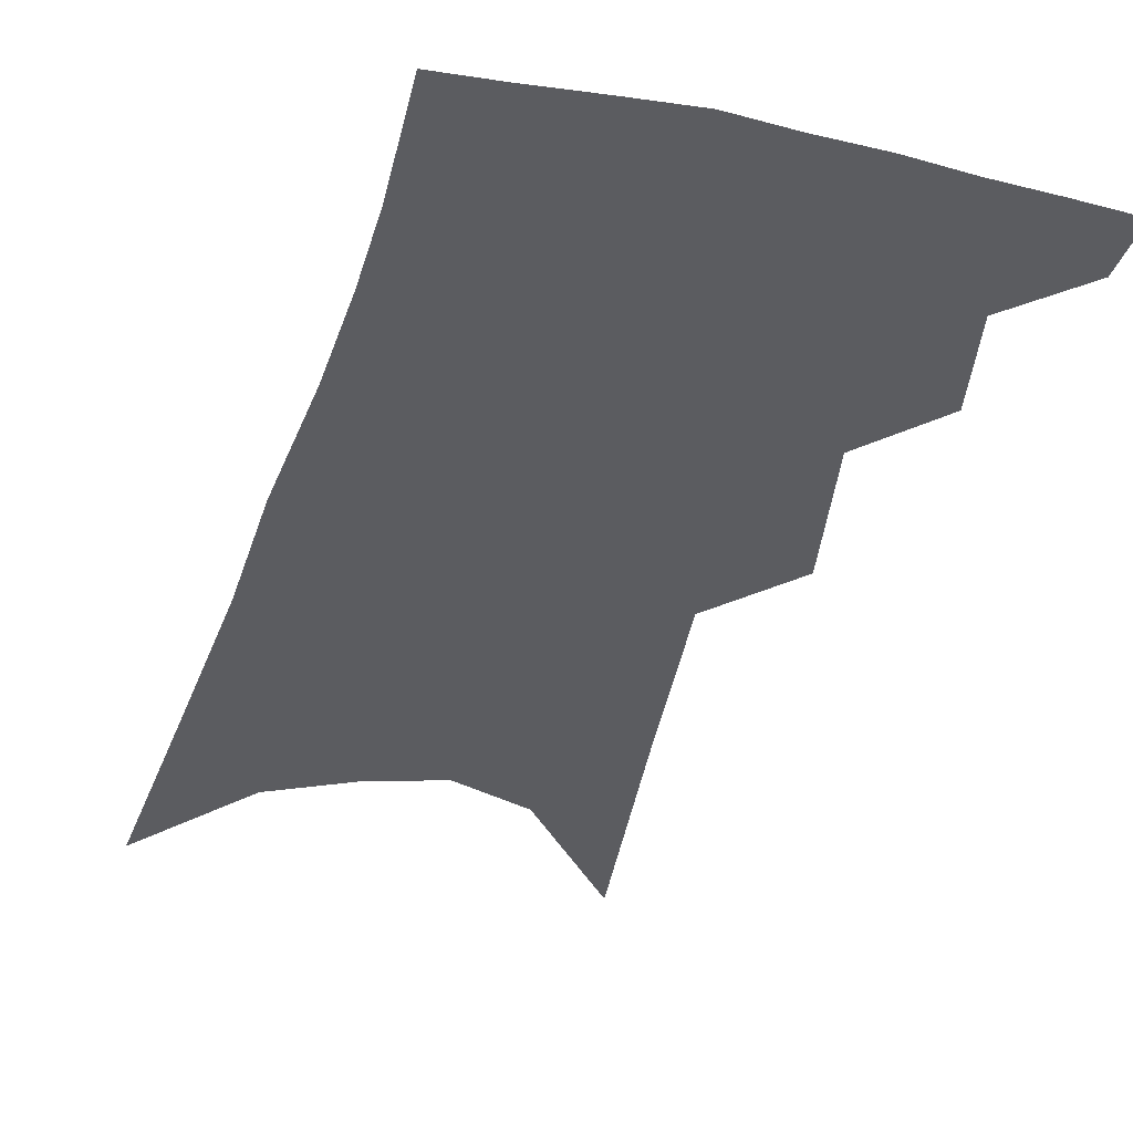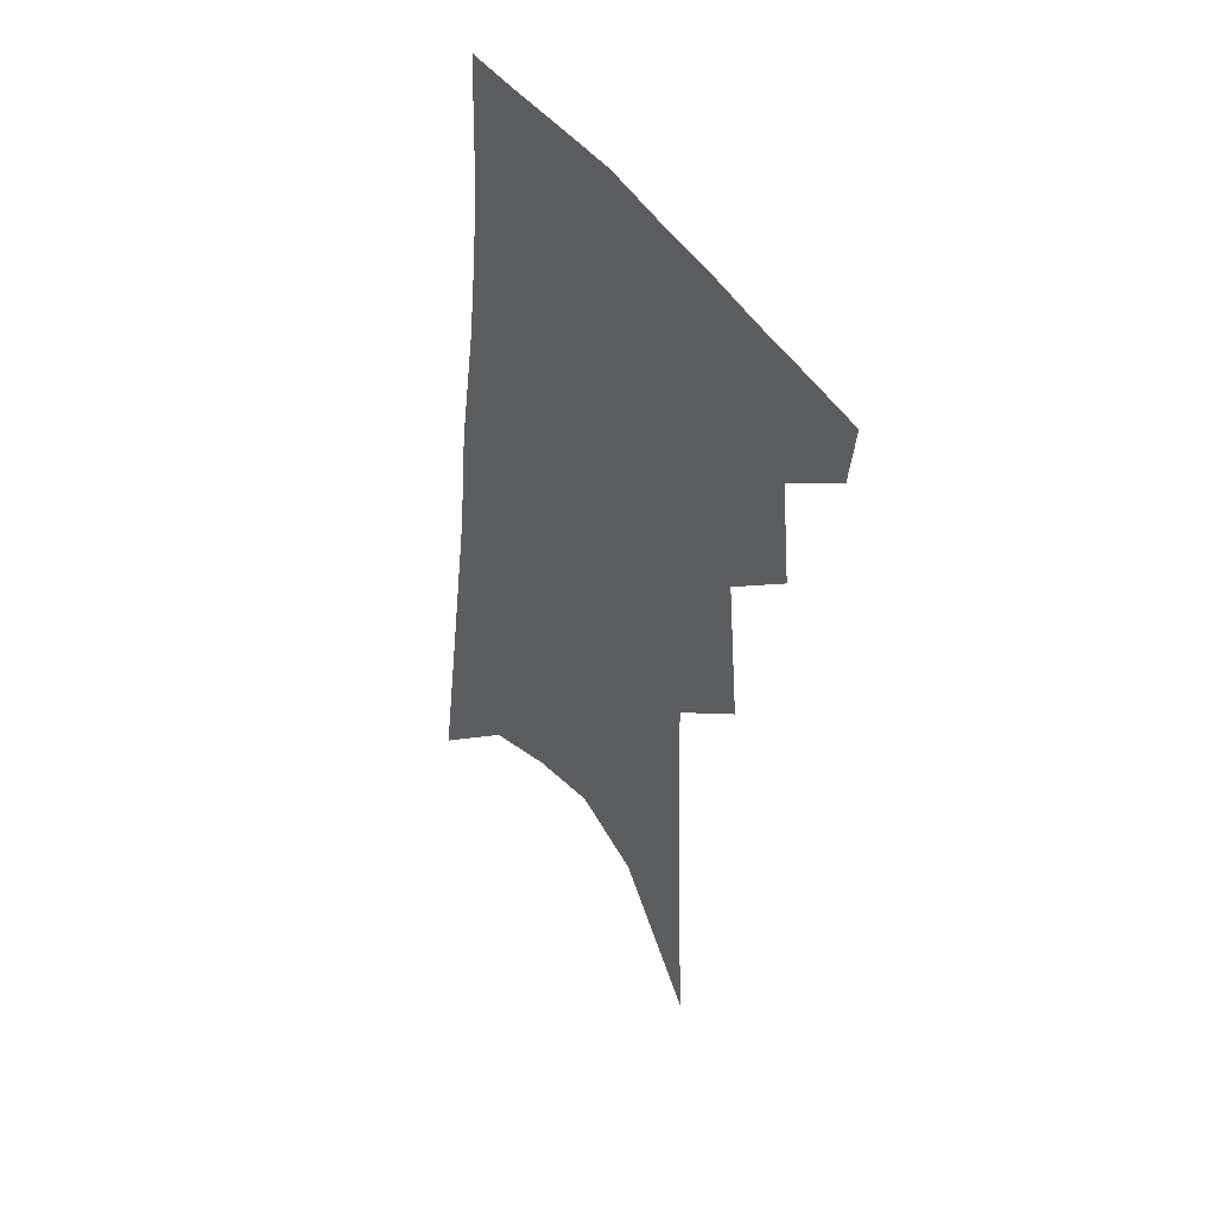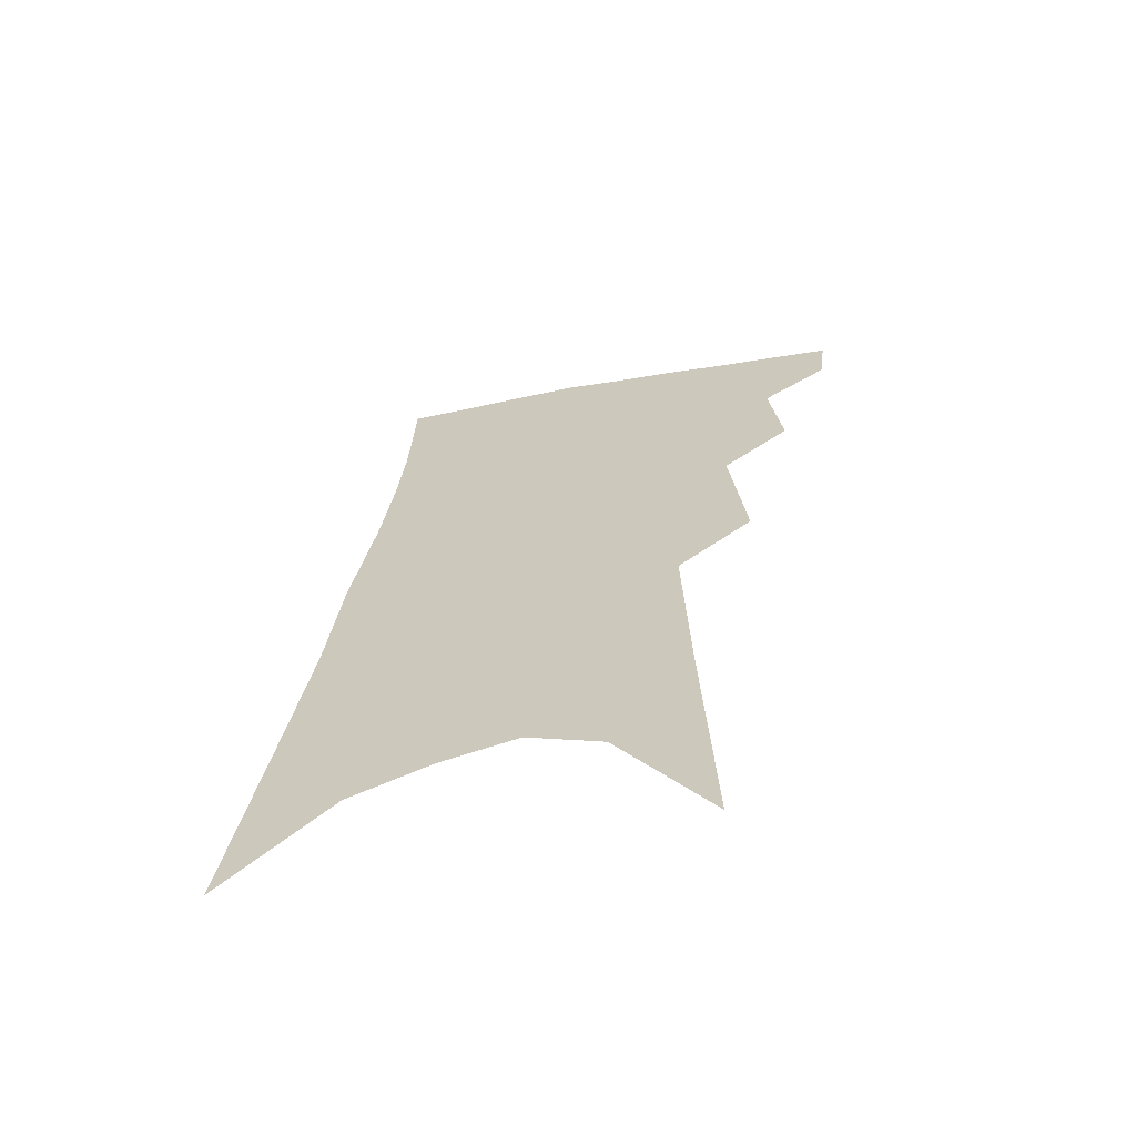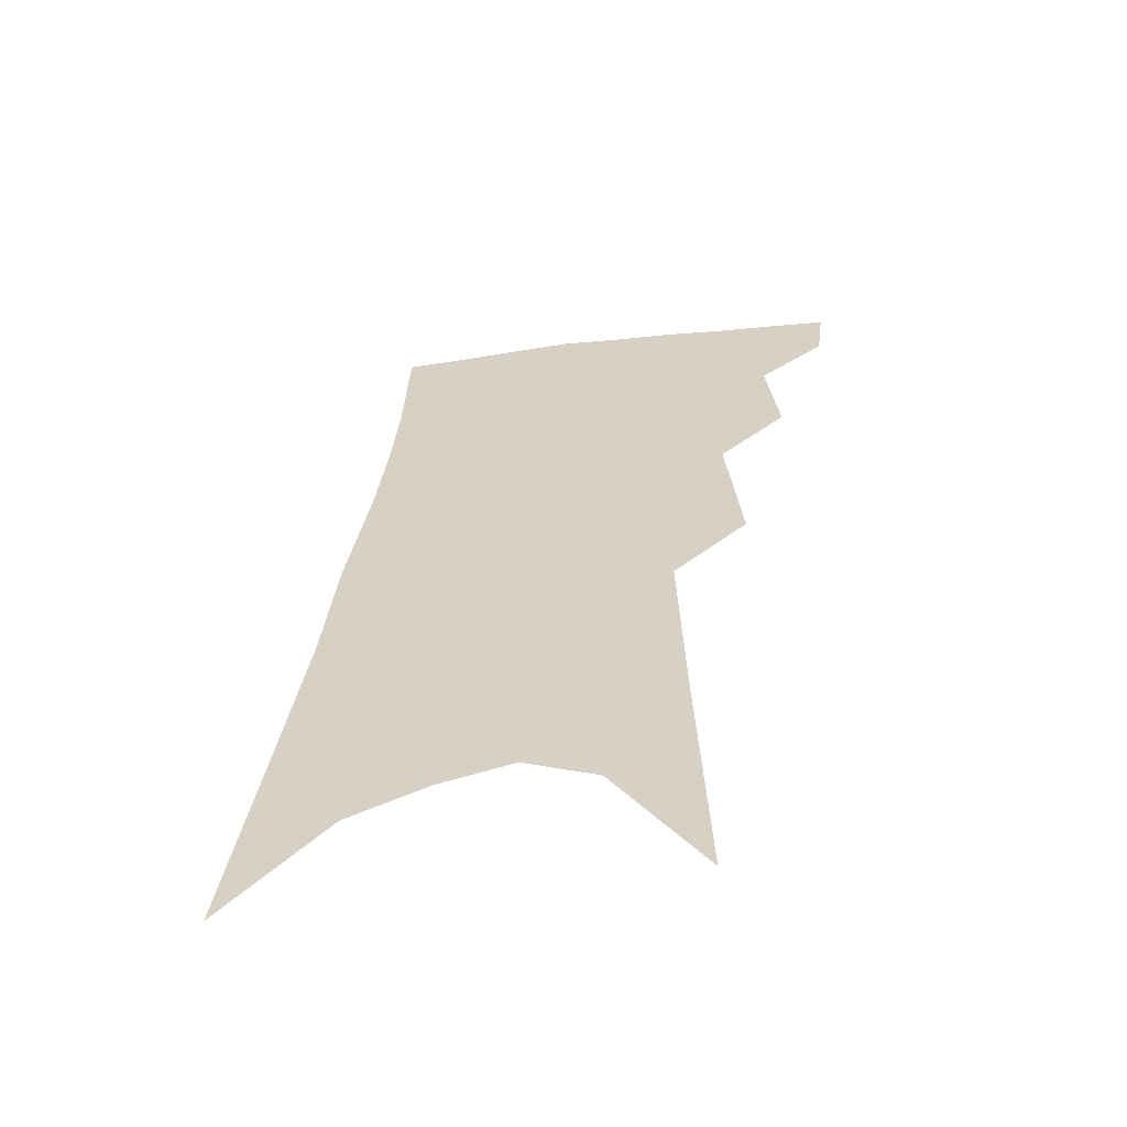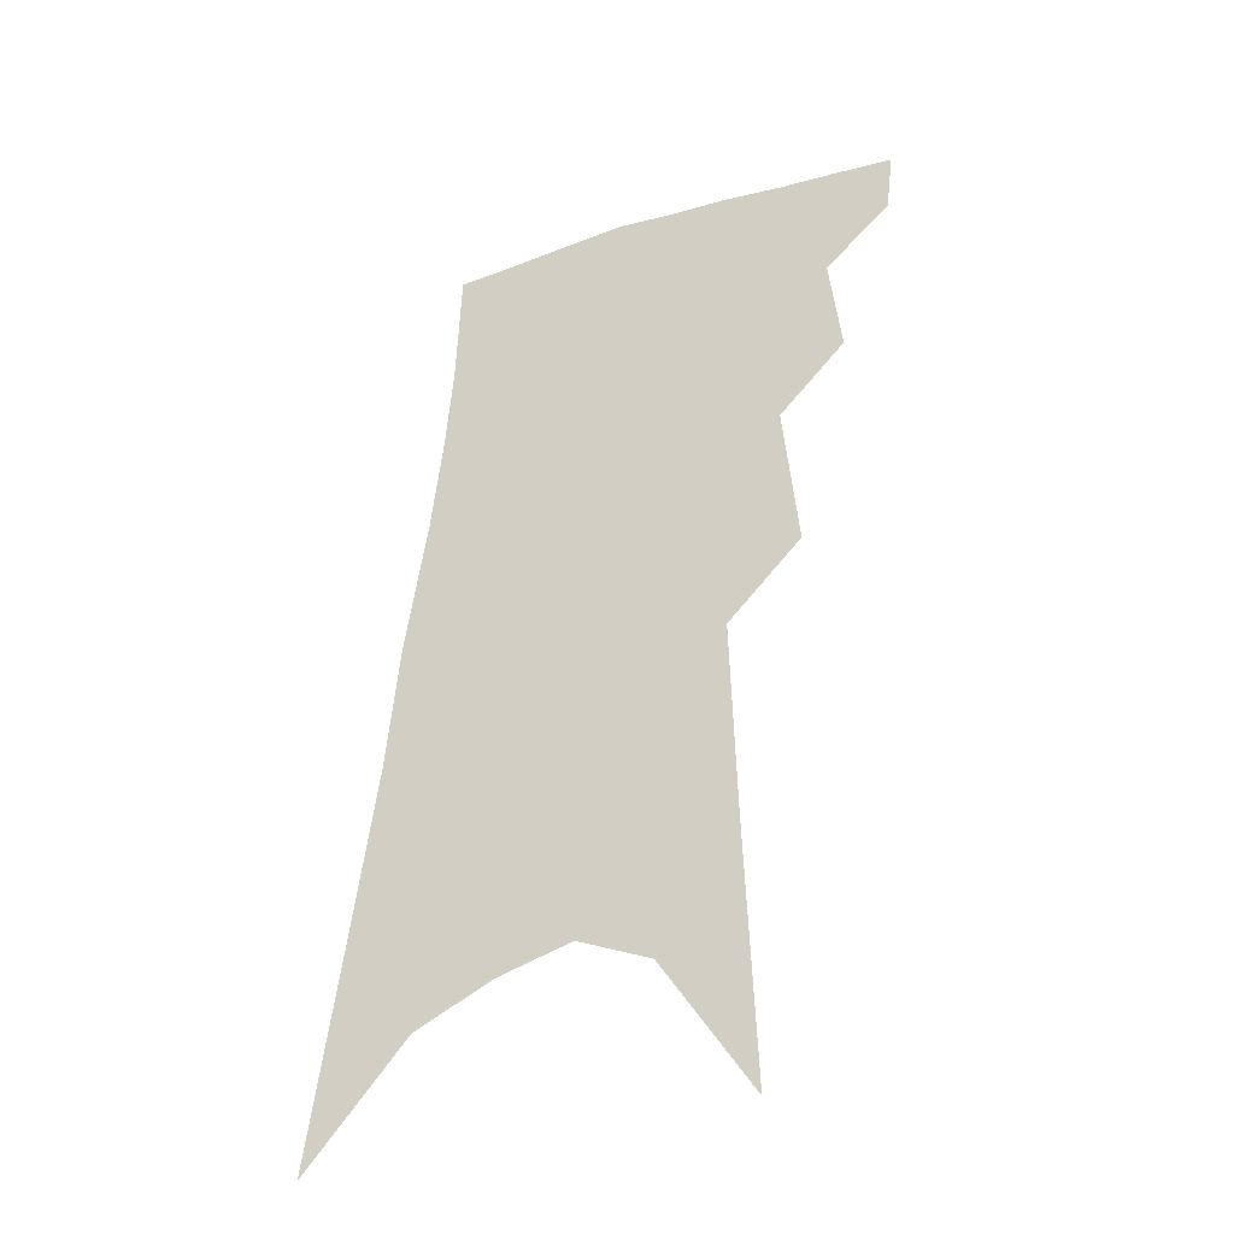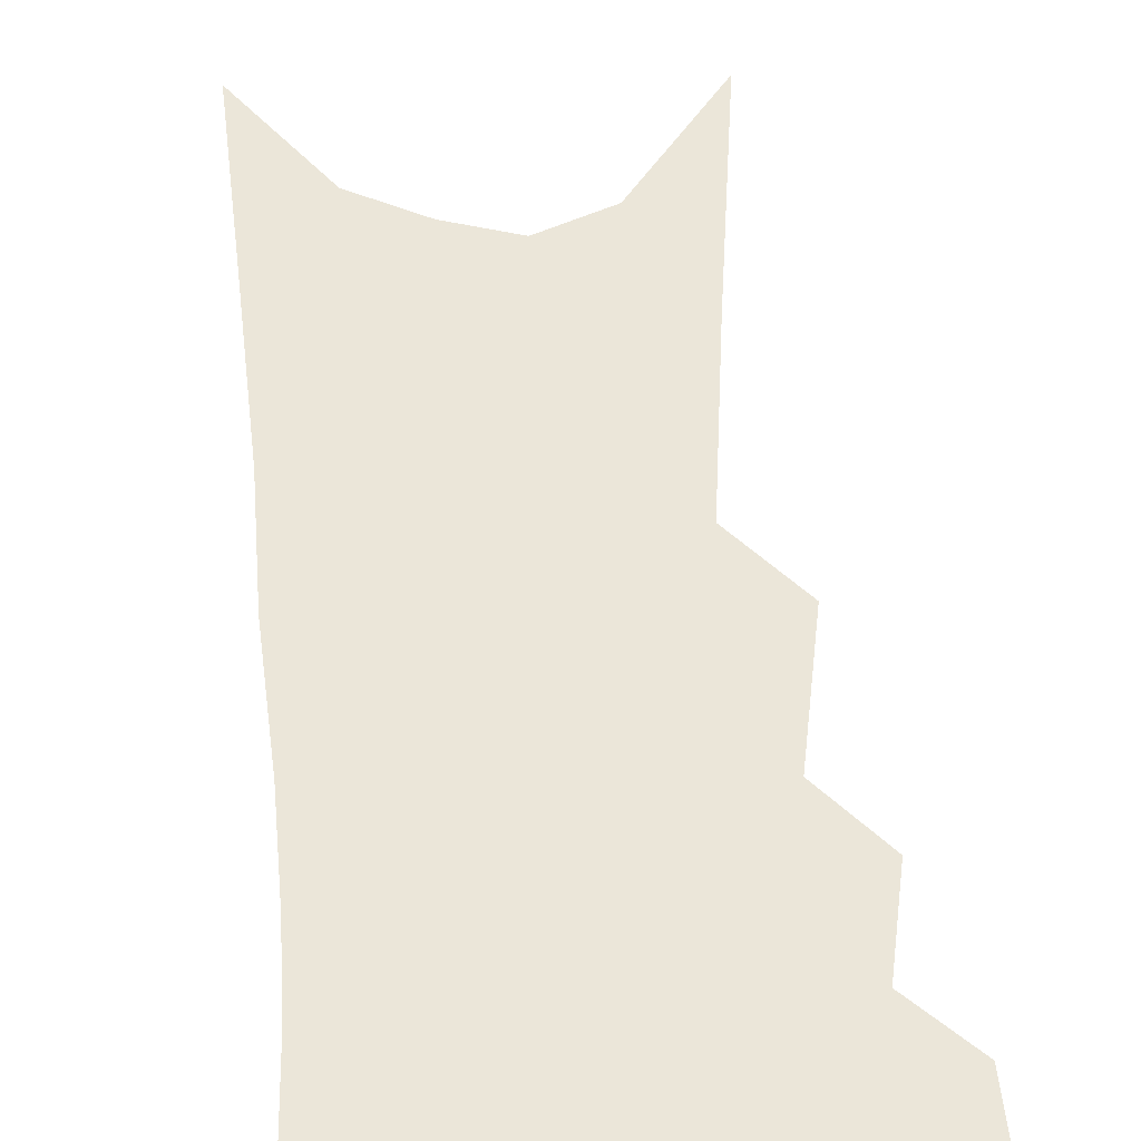
<metadata>
{"format":"obj","ext":"obj","renderer":"f3d","projection":"perspective","resolution":1024,"background":"white","views":[{"elev":-34.8,"azim":169.8,"up":"+Z"},{"elev":47.6,"azim":-126.9,"up":"+Y"},{"elev":-65.0,"azim":-167.5,"up":"+Y"},{"elev":-59.0,"azim":-170.1,"up":"+Y"},{"elev":-37.3,"azim":-152.5,"up":"+Y"},{"elev":55.8,"azim":-178.9,"up":"+Z"}]}
</metadata>
<code>
v 507.6 343.7 0
v 505.4 361.1 0
v 523.5 298.7 0
v 526.8 328.5 0
v 525.1 346.7 0
v 522.2 364 0
v 538.9 237.2 0
v 543.1 280.7 0
v 545 310.3 0
v 544.6 331.9 0
v 542.3 349.4 0
v 539.4 366.7 0
v 556 84.48 0
v 559 159.8 0
v 560.7 217.1 0
v 560.8 254.1 0
v 562.6 289.9 0
v 563.3 315.9 0
v 562.1 334.8 0
v 559.7 352.1 0
v 556.4 370 0
v 582.2 125.9 0
v 581.3 184.1 0
v 580.4 228.8 0
v 580.2 265 0
v 580.4 295.2 0
v 580.5 319.5 0
v 579.4 337.3 0
v 577.8 354.2 0
v 574 372.4 0
v 603.6 136.4 0
v 601 185.7 0
v 598.9 235.3 0
v 598 270.2 0
v 597.4 298.2 0
v 596.9 320.8 0
v 596.4 339.4 0
v 595 356.2 0
v 591.1 375.5 0
v 625.5 131.8 0
v 620.5 189.4 0
v 617 236 0
v 615.3 270 0
v 614 298.9 0
v 613.3 321.8 0
v 612.9 340.4 0
v 612.5 357.6 0
v 609.7 375.7 0
v 648.6 122.5 0
v 641.7 180.7 0
v 636.9 227.3 0
v 634.3 262.2 0
v 631.7 294.3 0
v 629.8 321 0
v 629.4 341.3 0
v 629.2 358.9 0
v 628.1 375.7 0
v 678.8 90.24 0
v 669.8 152.2 0
v 662.3 204.5 0
v 658.4 243 0
v 651.9 283.9 0
v 648.4 314.4 0
v 646.3 339.5 0
v 645.6 359.5 0
v 645 376.2 0
v 721 391 0
f 4 5 1
f 1 5 2
f 5 6 2
f 8 9 3
f 3 9 4
f 9 10 4
f 4 10 5
f 10 11 5
f 5 11 6
f 11 12 6
f 15 16 7
f 7 16 8
f 16 17 8
f 8 17 9
f 17 18 9
f 9 18 10
f 18 19 10
f 10 19 11
f 19 20 11
f 11 20 12
f 20 21 12
f 13 22 14
f 22 23 14
f 14 23 15
f 23 24 15
f 15 24 16
f 24 25 16
f 16 25 17
f 25 26 17
f 17 26 18
f 26 27 18
f 18 27 19
f 27 28 19
f 19 28 20
f 28 29 20
f 20 29 21
f 29 30 21
f 22 31 23
f 31 32 23
f 23 32 24
f 32 33 24
f 24 33 25
f 33 34 25
f 25 34 26
f 34 35 26
f 26 35 27
f 35 36 27
f 27 36 28
f 36 37 28
f 28 37 29
f 37 38 29
f 29 38 30
f 38 39 30
f 31 40 32
f 40 41 32
f 32 41 33
f 41 42 33
f 33 42 34
f 42 43 34
f 34 43 35
f 43 44 35
f 35 44 36
f 44 45 36
f 36 45 37
f 45 46 37
f 37 46 38
f 46 47 38
f 38 47 39
f 47 48 39
f 40 49 41
f 49 50 41
f 41 50 42
f 50 51 42
f 42 51 43
f 51 52 43
f 43 52 44
f 52 53 44
f 44 53 45
f 53 54 45
f 45 54 46
f 54 55 46
f 46 55 47
f 55 56 47
f 47 56 48
f 56 57 48
f 49 58 50
f 58 59 50
f 50 59 51
f 59 60 51
f 51 60 52
f 60 61 52
f 52 61 53
f 61 62 53
f 53 62 54
f 62 63 54
f 54 63 55
f 63 64 55
f 55 64 56
f 64 65 56
f 56 65 57
f 65 66 57

</code>
